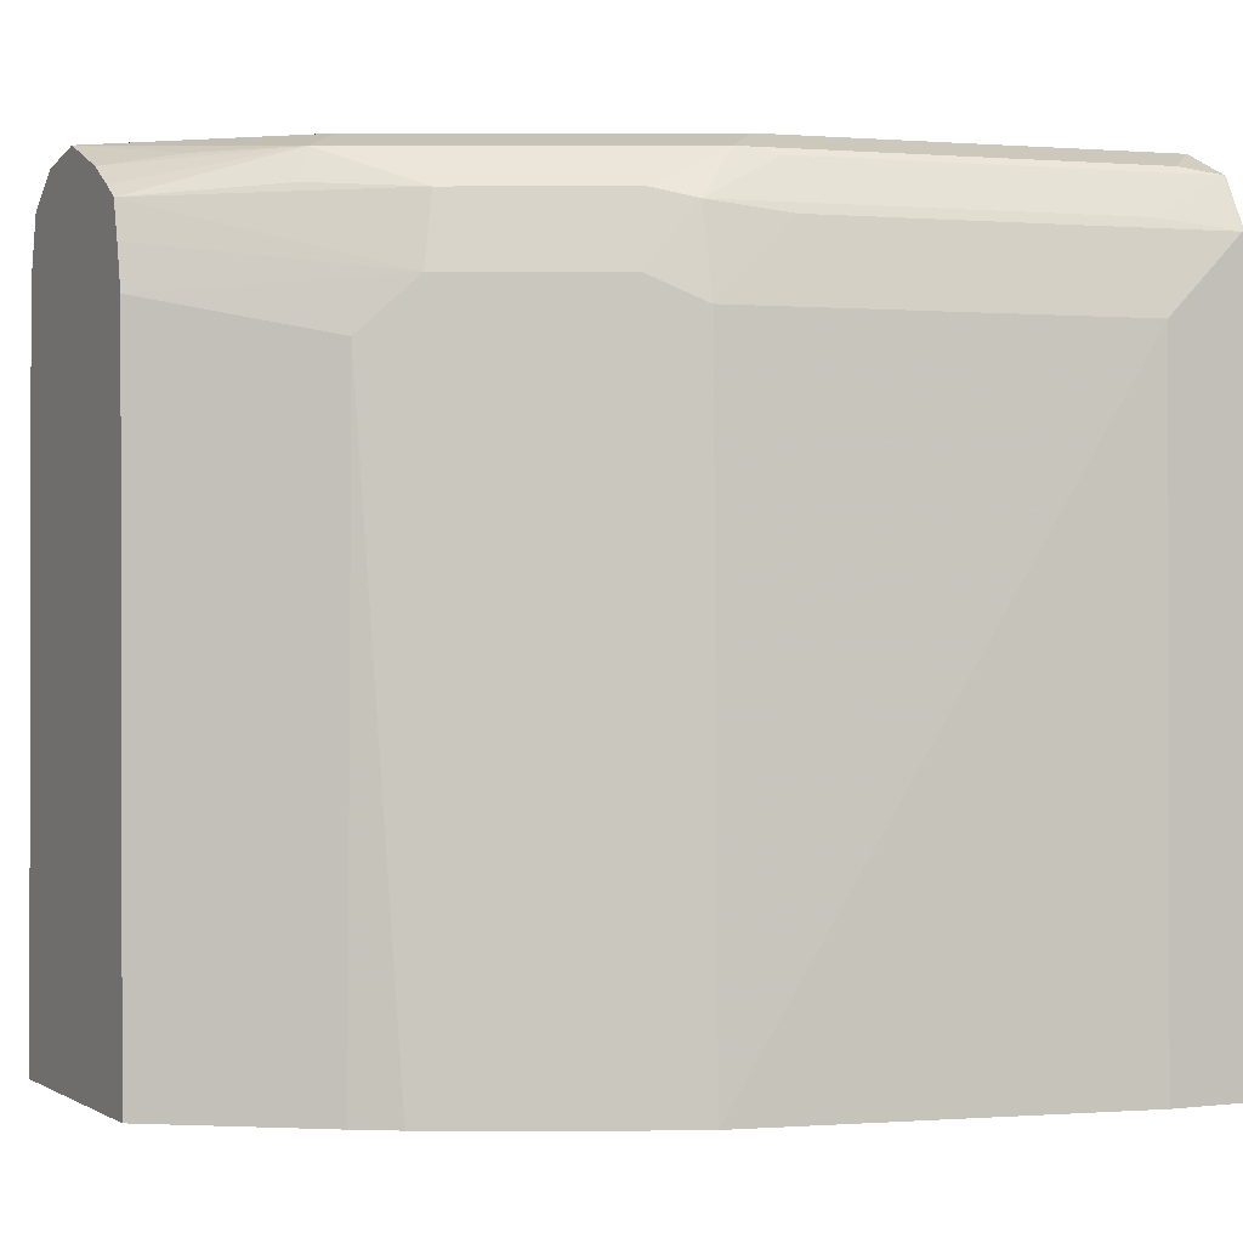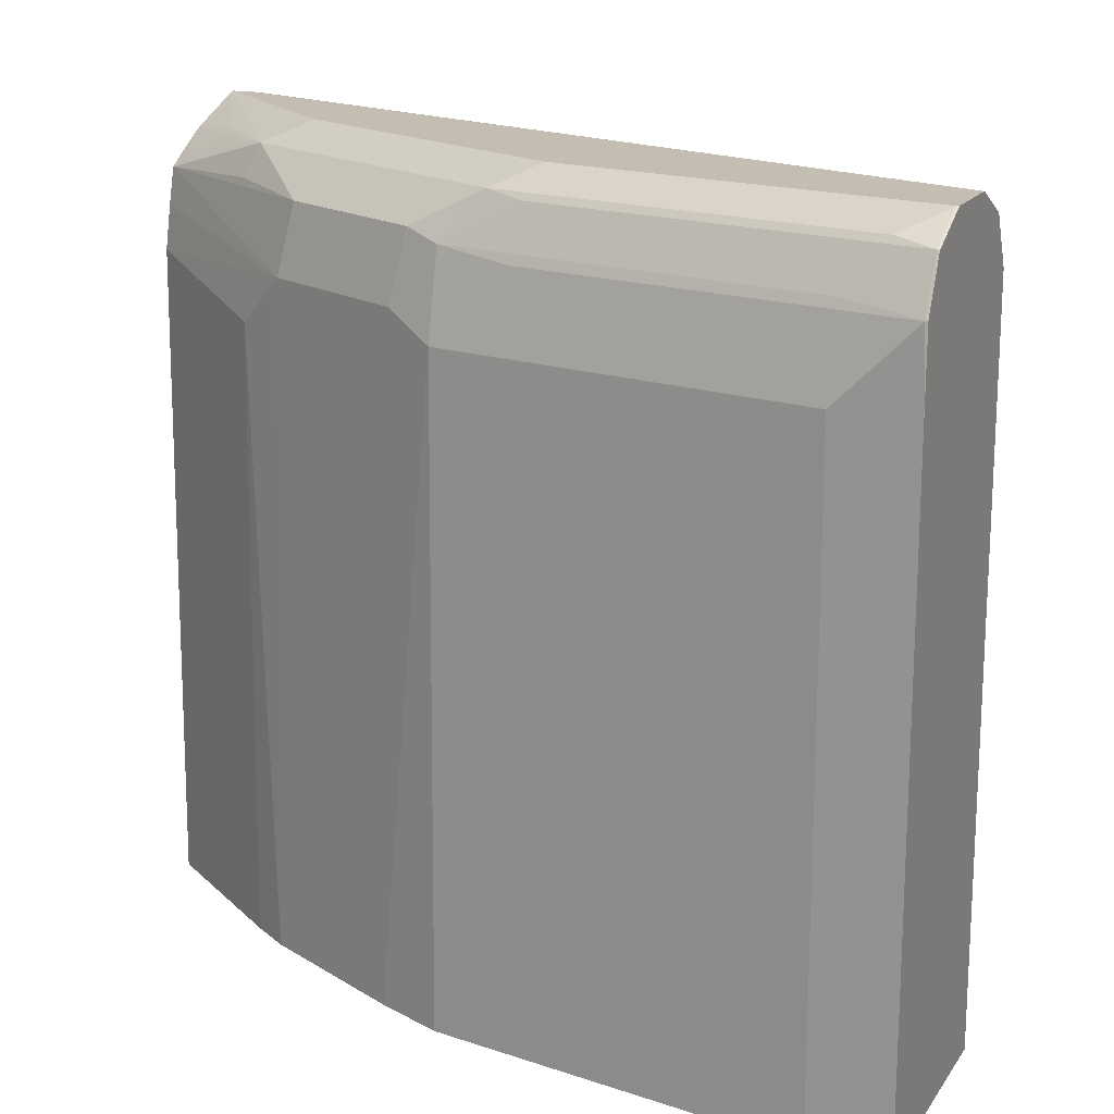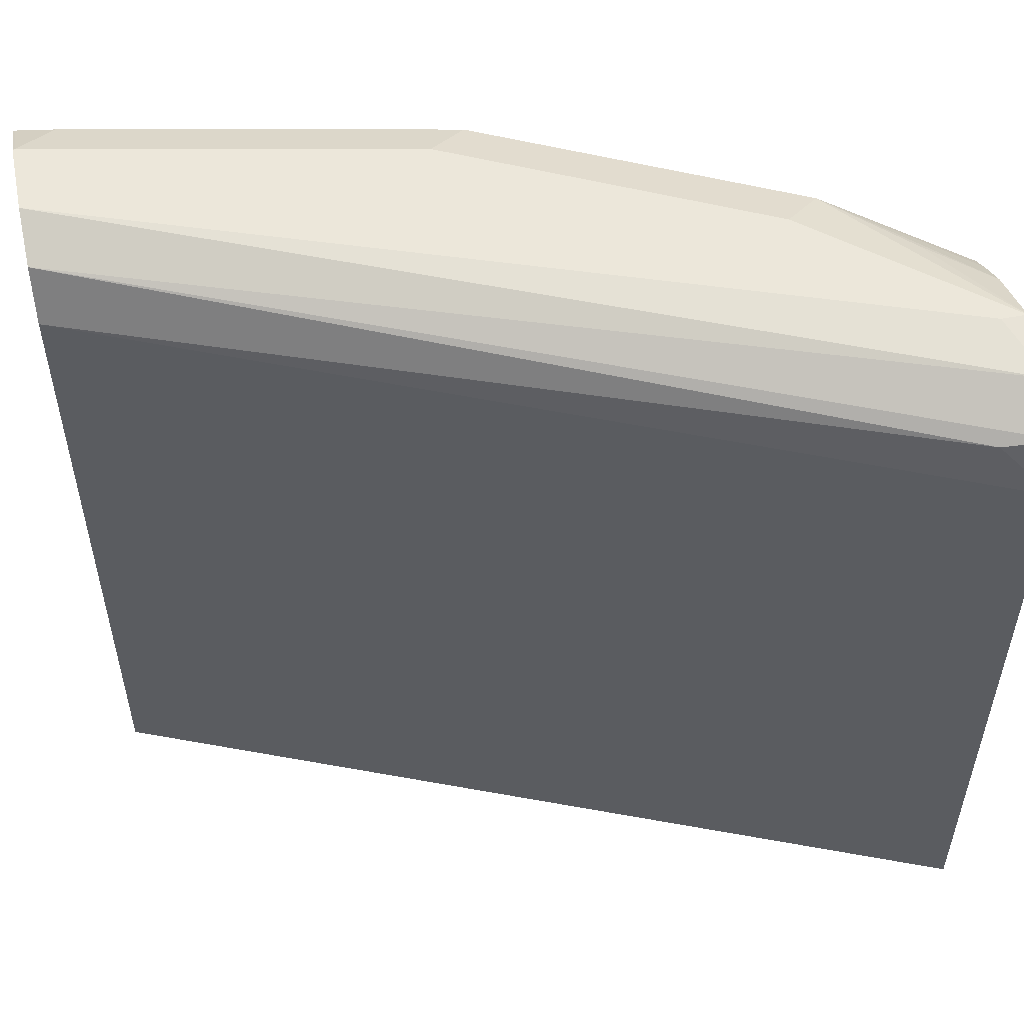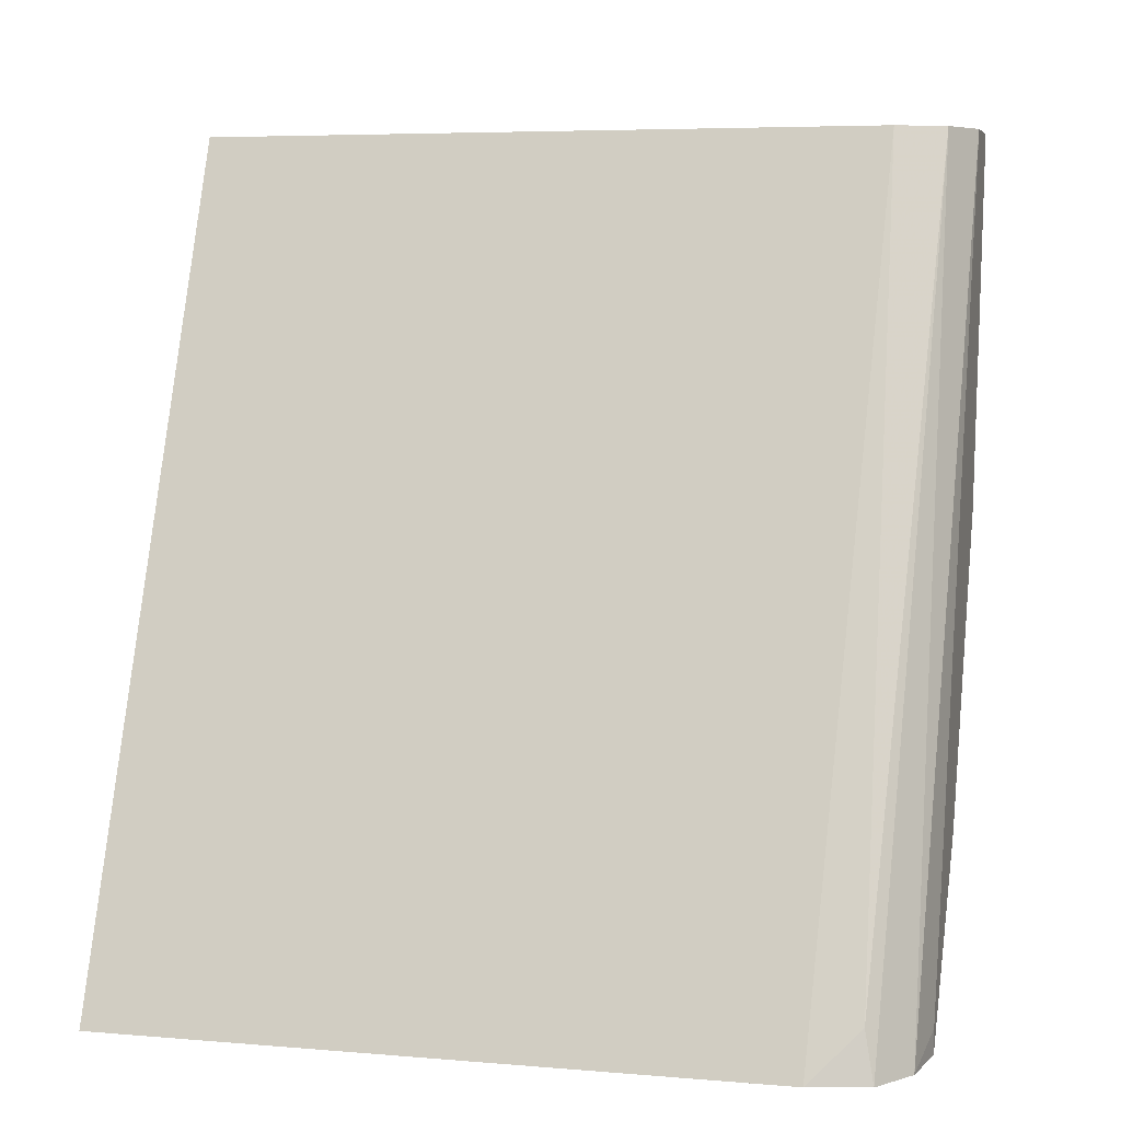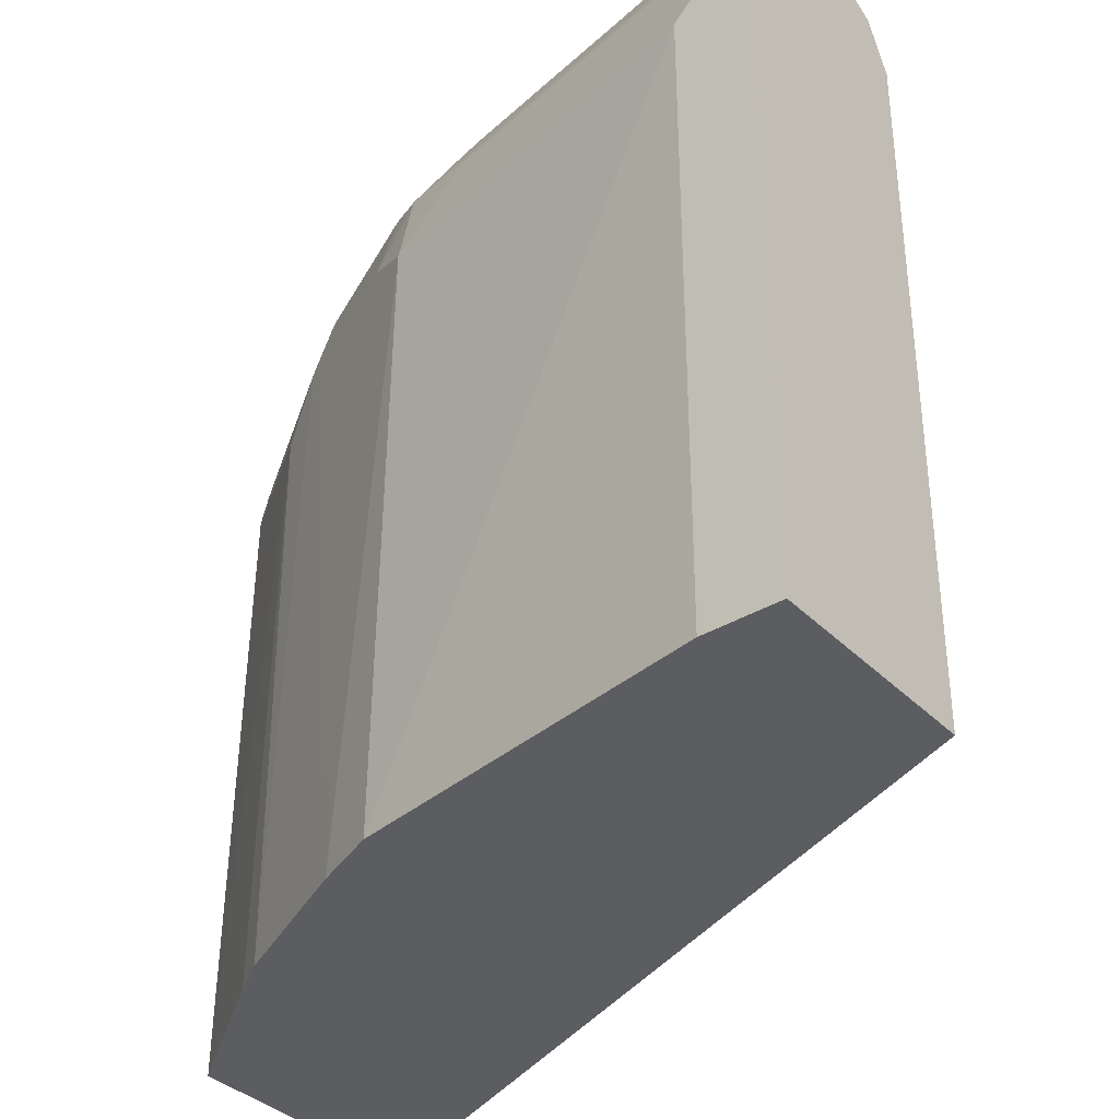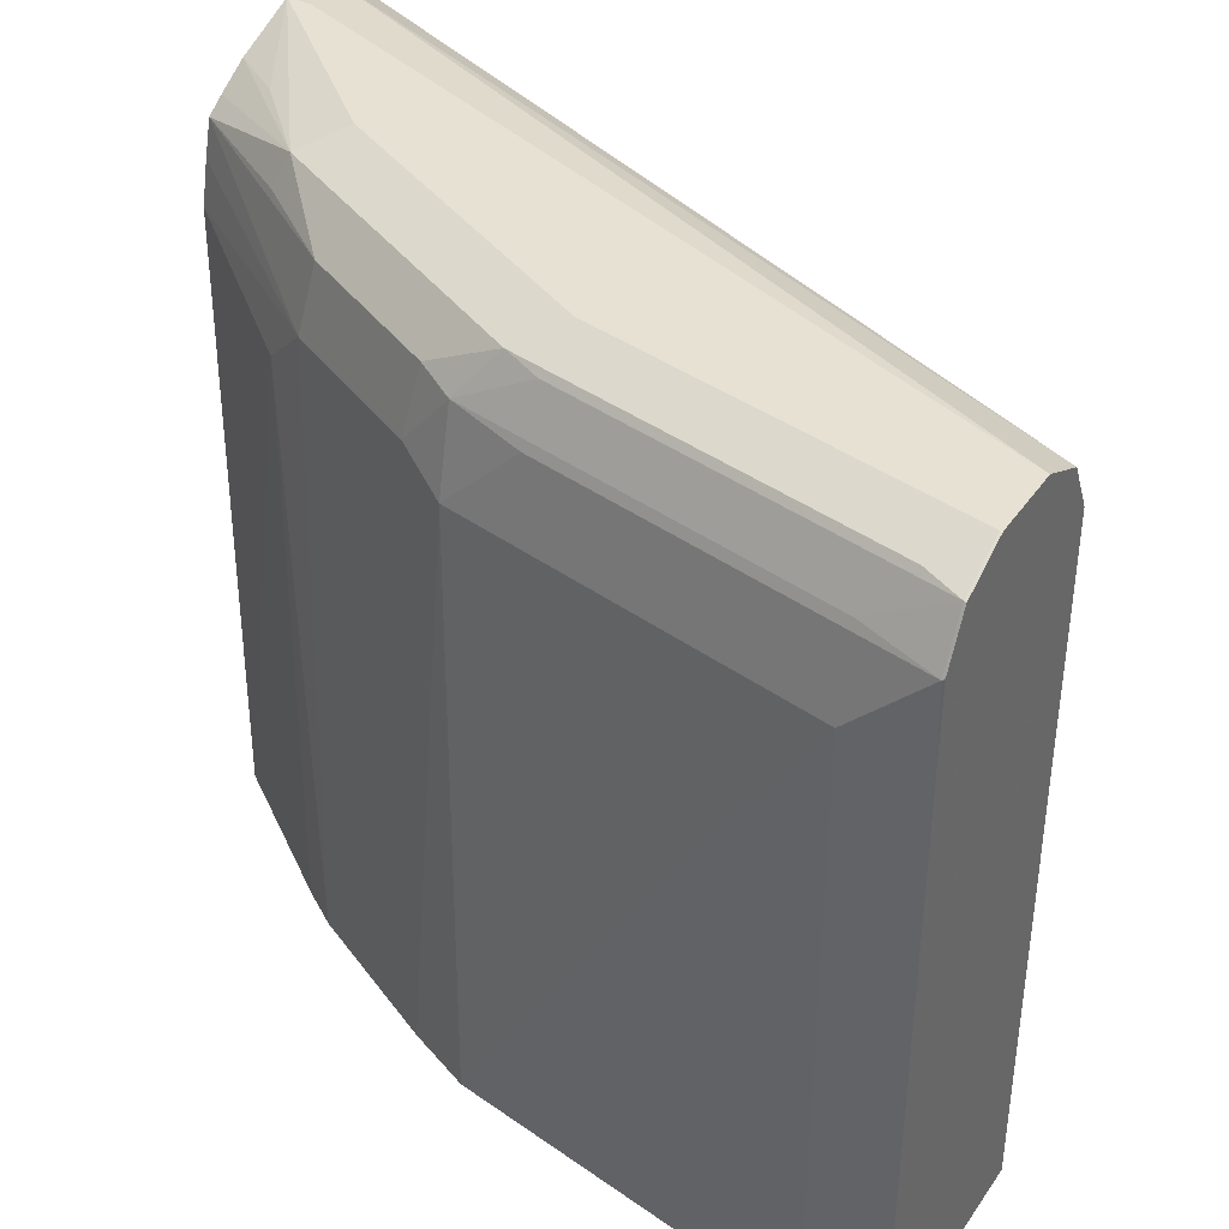
<metadata>
{"format":"obj","ext":"obj","renderer":"f3d","projection":"perspective","resolution":1024,"background":"white","views":[{"elev":-0.7,"azim":-116.4,"up":"+Y"},{"elev":17.2,"azim":-66.6,"up":"+Y"},{"elev":53.6,"azim":78.7,"up":"+Y"},{"elev":5.8,"azim":104.5,"up":"+Z"},{"elev":-36.3,"azim":-52.0,"up":"+Y"},{"elev":38.8,"azim":-59.0,"up":"+Y"}]}
</metadata>
<code>
v -0.5623 0.3032 -0.4564
v -0.5573 0.6512 -0.4564
v -0.4163 0.3032 -0.4564
v -0.6199 0.3032 -0.3782
v -0.6176 0.6311 -0.376
v -0.5522 0.674 -0.4564
v -0.6311 0.6579 -0.3491
v -0.4163 0.6715 -0.4564
v -0.6042 0.3032 0.001238
v -0.6333 0.3032 -0.3581
v -0.5473 0.6932 -0.4564
v -0.6736 0.3032 -0.2775
v -0.6714 0.6579 -0.2685
v -0.6646 0.6949 -0.2618
v -0.6244 0.6949 -0.3424
v -0.4244 0.7036 -0.4564
v -0.4297 0.6982 -0.4297
v -0.6042 0.6848 0.001238
v -0.7251 0.3032 0.001238
v -0.537 0.7 -0.4564
v -0.5908 0.6982 -0.3894
v -0.5841 0.715 -0.3827
v -0.689 0.3032 -0.2417
v -0.6848 0.6445 -0.2417
v -0.6747 0.6898 -0.2417
v -0.6646 0.715 -0.2216
v -0.4485 0.7197 -0.4564
v -0.6176 0.7116 0.001238
v -0.7251 0.6445 0.001238
v -0.7251 0.3032 -0.04029
v -0.5193 0.7105 -0.4564
v -0.564 0.7251 -0.3625
v -0.4834 0.7251 -0.4564
v -0.5438 0.715 -0.4229
v -0.7251 0.6445 -0.04029
v -0.6848 0.6848 -0.2014
v -0.715 0.6898 -0.04029
v -0.6714 0.7116 -0.2014
v -0.7049 0.715 -0.02017
v -0.6445 0.7251 -0.2014
v -0.4834 0.7251 -0.4431
v -0.6445 0.7251 0.001238
v -0.6433 0.7245 0.001238
v -0.7246 0.6848 0.001238
v -0.7251 0.6848 -1.626e-05
v -0.7116 0.7116 -1.626e-05
v -0.6848 0.7251 -1.626e-05
v -0.6836 0.7251 0.001238
v -0.7245 0.686 0.001238
v -0.7119 0.7112 0.001238
v -0.711 0.7118 0.001238
v -0.685 0.7248 0.001238
f 22 40 32
f 23 30 35
f 23 35 24
f 24 35 45
f 25 46 38
f 24 36 25
f 25 36 37
f 25 37 46
f 22 26 40
f 24 45 36
f 22 34 31
f 19 45 35
f 22 32 33
f 20 22 31
f 19 35 30
f 19 29 45
f 17 28 18
f 16 28 17
f 16 27 28
f 15 26 22
f 15 22 21
f 25 38 26
f 22 33 34
f 26 38 46
f 14 26 15
f 26 39 47
f 47 52 48
f 47 51 52
f 46 51 47
f 46 50 51
f 46 49 50
f 45 49 46
f 44 49 45
f 39 46 47
f 37 45 46
f 36 45 37
f 26 46 39
f 32 41 33
f 32 48 42
f 32 47 48
f 32 40 47
f 31 34 33
f 29 44 45
f 27 43 28
f 27 42 43
f 27 41 42
f 27 33 41
f 26 47 40
f 32 42 41
f 14 25 26
f 1 2 6
f 13 24 25
f 3 18 9
f 3 8 18
f 2 7 6
f 2 5 7
f 1 5 2
f 1 4 5
f 1 10 4
f 1 12 10
f 1 30 23
f 1 19 30
f 1 9 19
f 1 3 9
f 1 8 3
f 1 16 8
f 1 27 16
f 1 33 27
f 1 31 33
f 1 20 31
f 1 11 20
f 1 6 11
f 13 25 14
f 4 10 5
f 5 10 7
f 1 23 12
f 7 10 12
f 6 7 11
f 12 23 24
f 11 22 20
f 11 21 22
f 11 15 21
f 9 29 19
f 9 44 29
f 9 50 49
f 9 51 50
f 9 52 51
f 9 48 52
f 9 49 44
f 7 12 13
f 9 42 48
f 7 13 14
f 7 14 15
f 7 15 11
f 8 16 17
f 12 24 13
f 9 18 28
f 9 28 43
f 9 43 42
f 8 17 18

</code>
